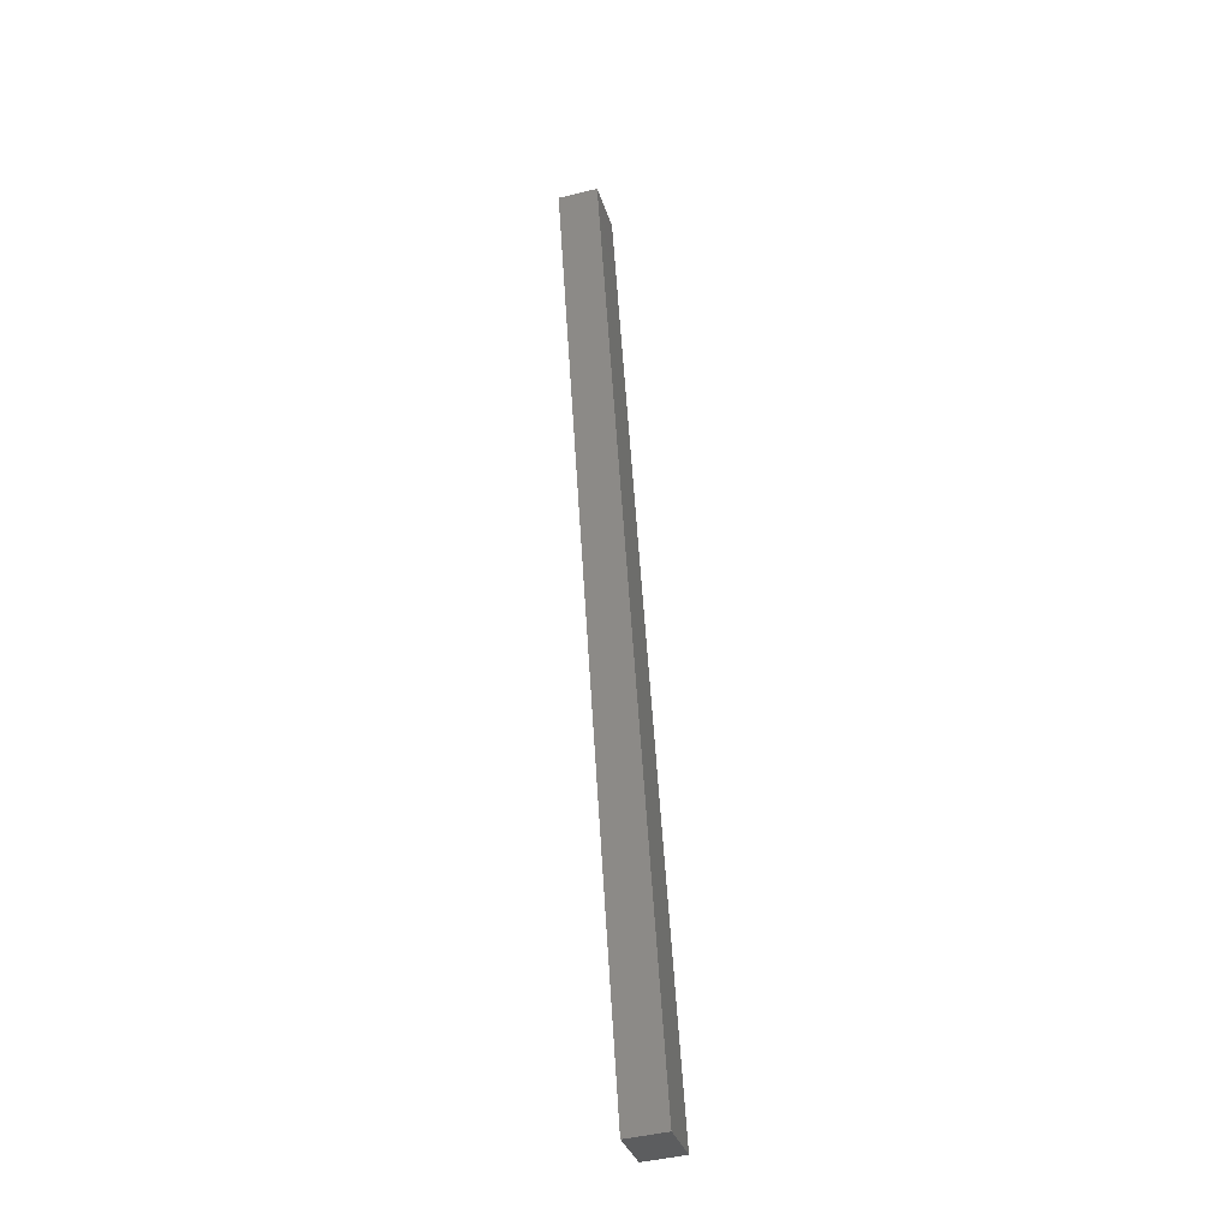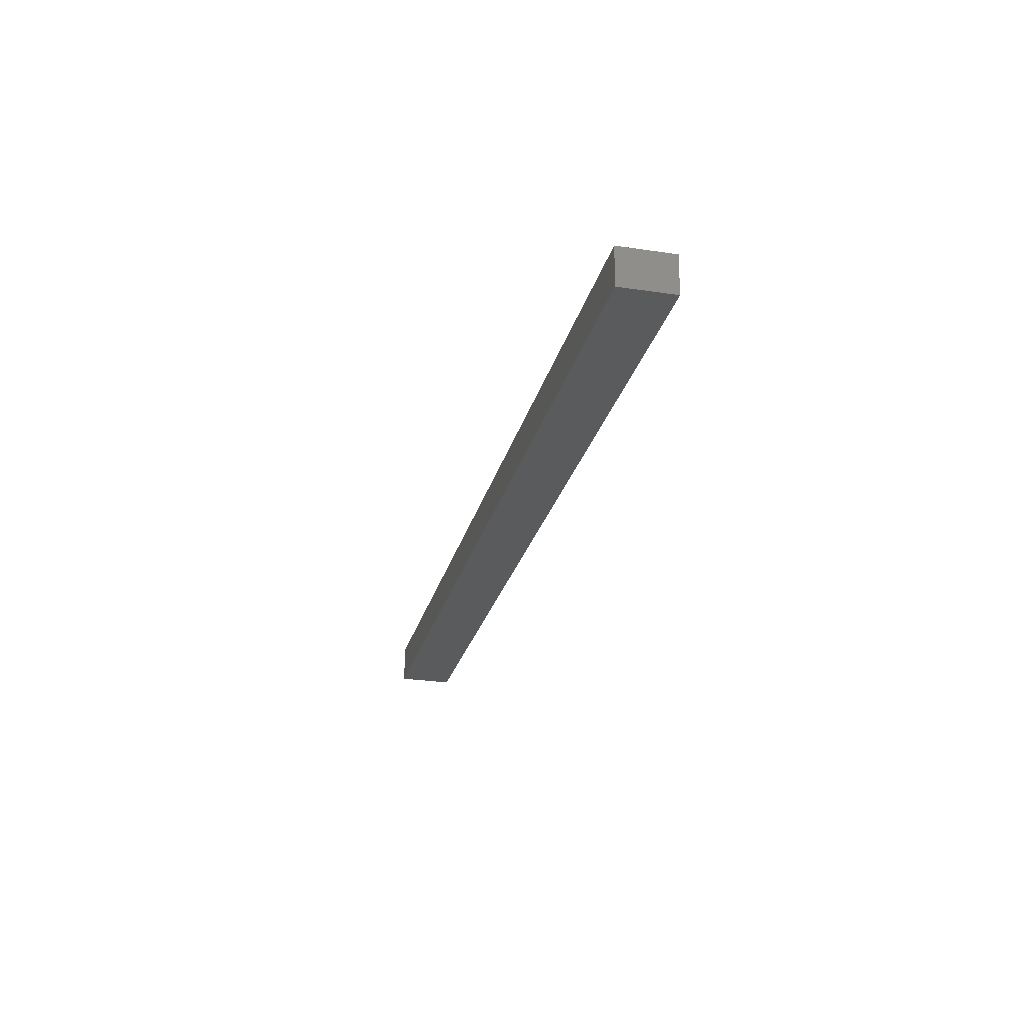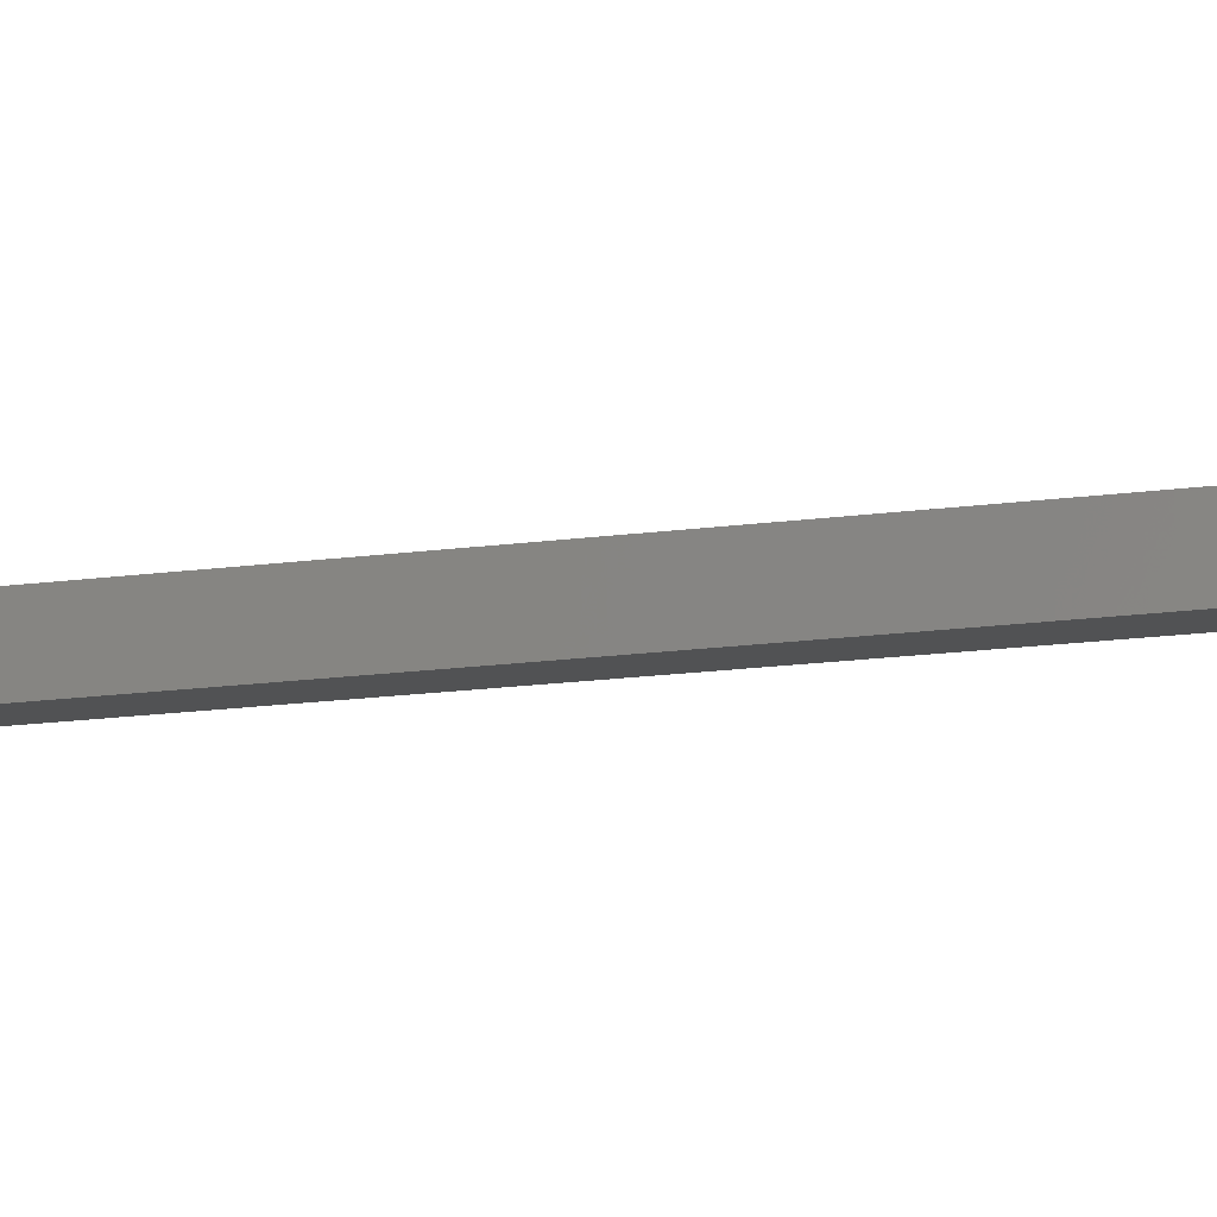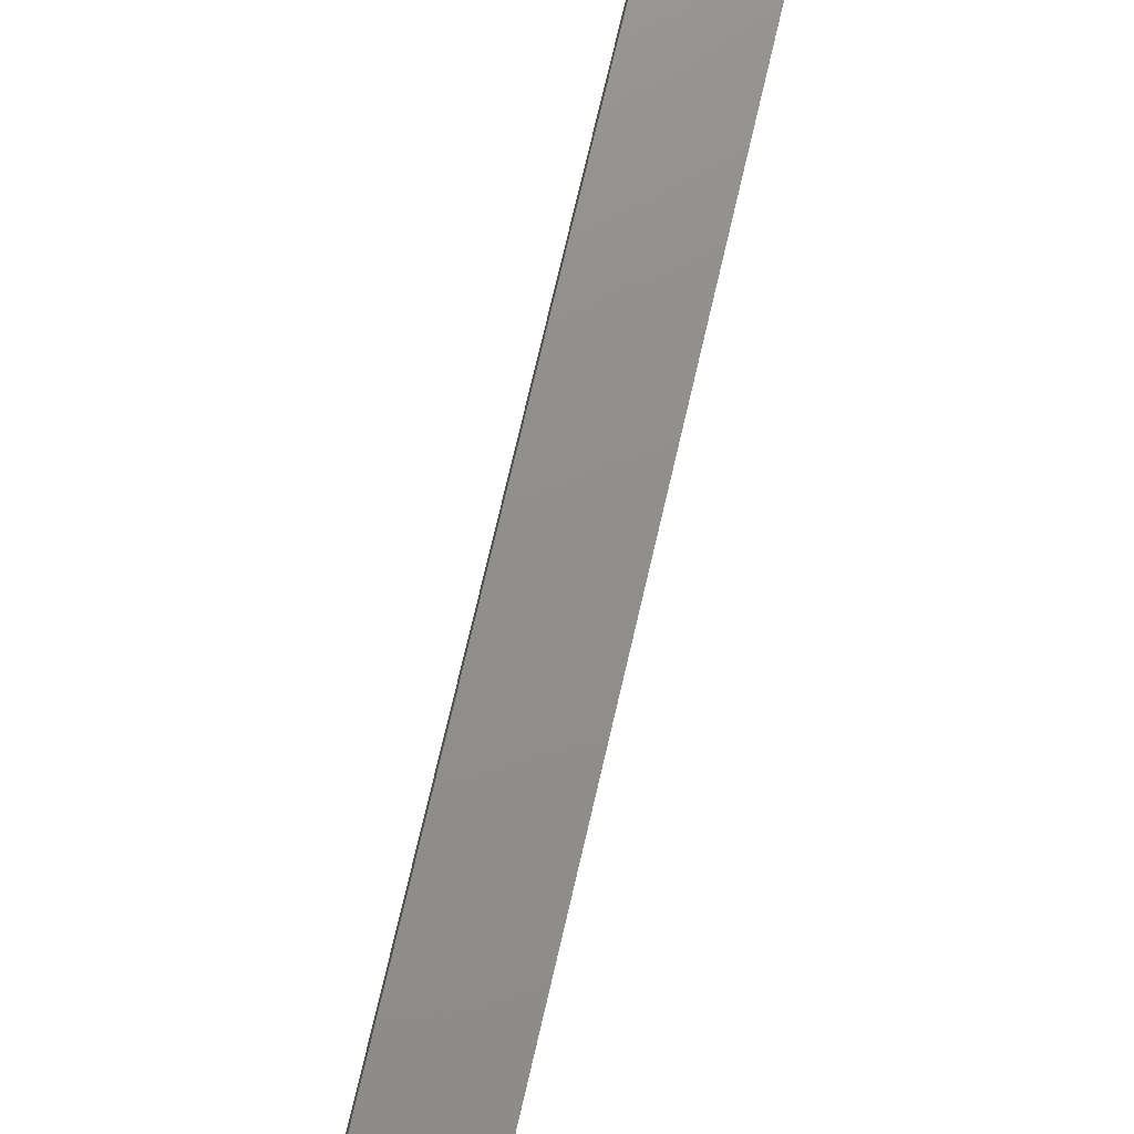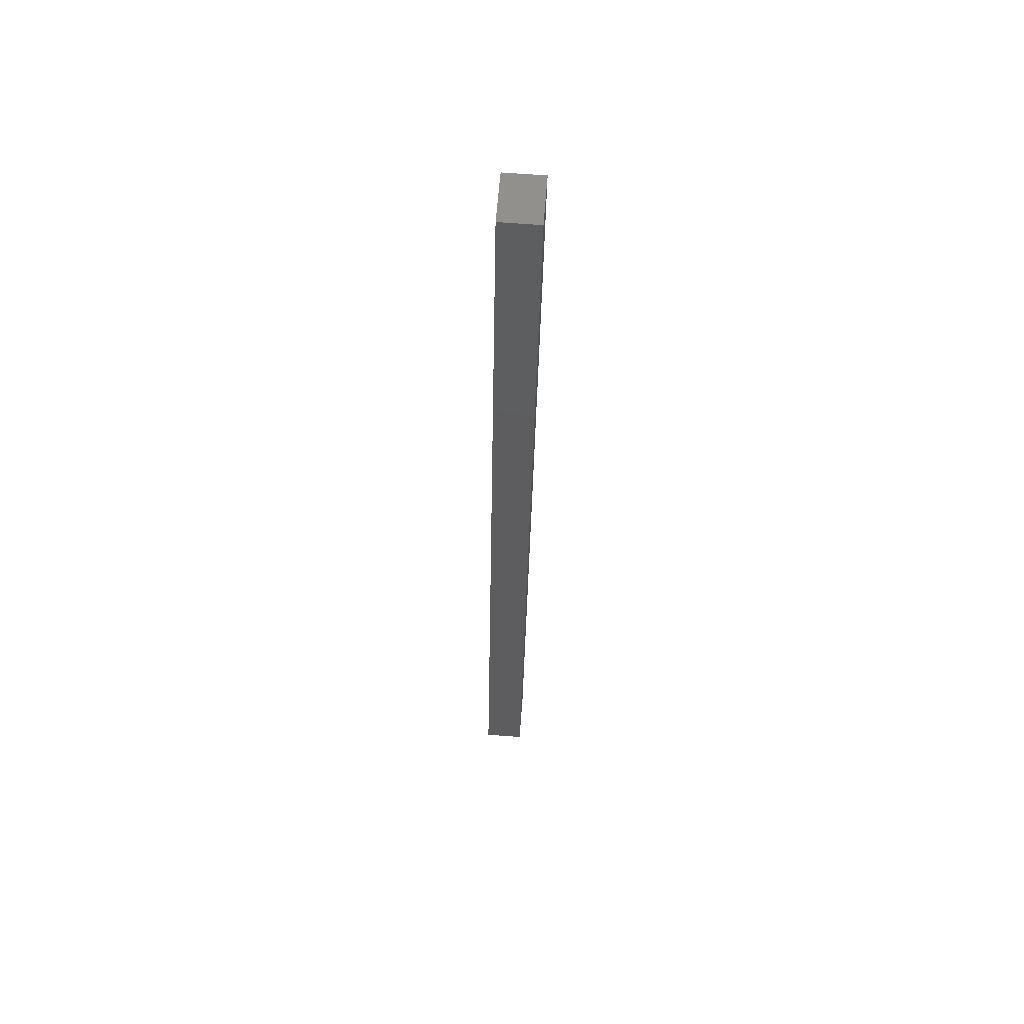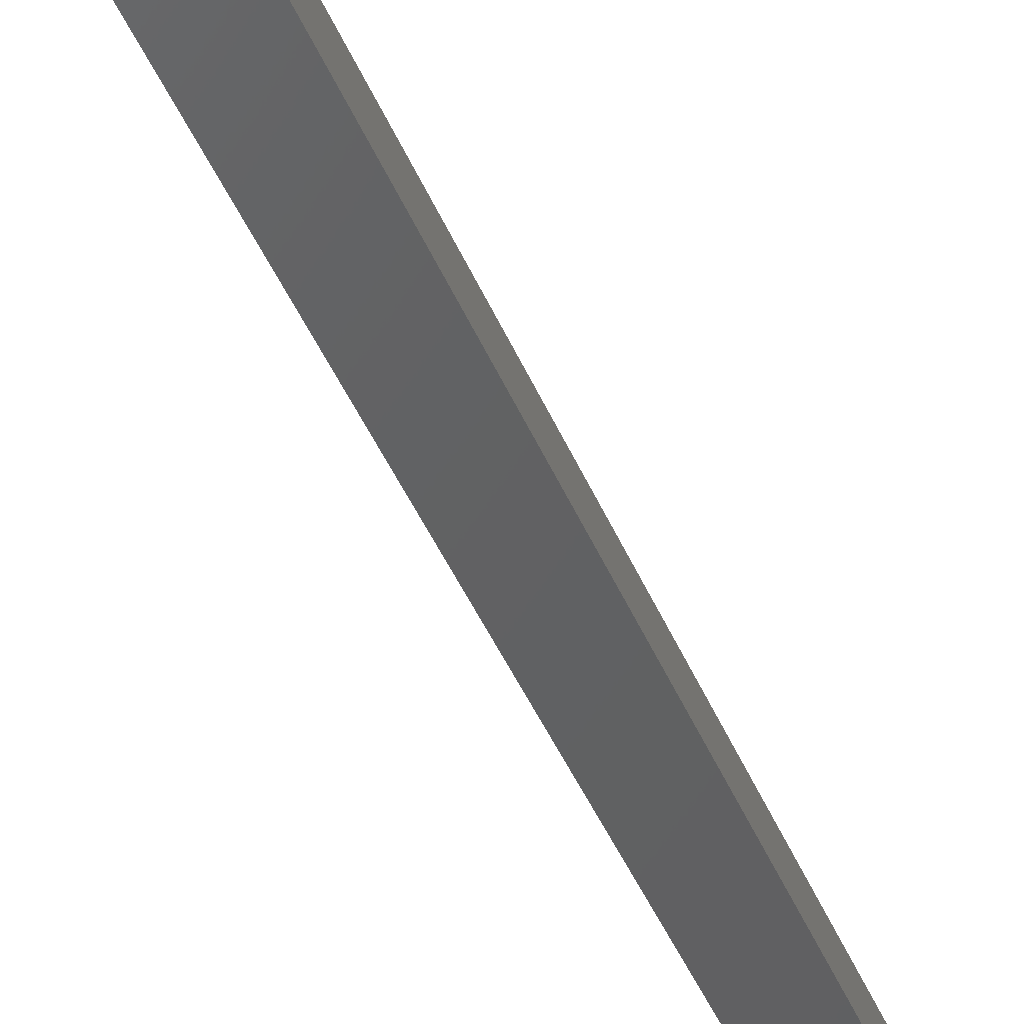
<metadata>
{"format":"stl","ext":"stl","renderer":"f3d","projection":"perspective","resolution":1024,"background":"white","views":[{"elev":-46.0,"azim":112.3,"up":"+Z"},{"elev":64.9,"azim":6.9,"up":"+Z"},{"elev":-14.4,"azim":-64.6,"up":"+Y"},{"elev":70.4,"azim":-153.8,"up":"+Y"},{"elev":70.5,"azim":-79.1,"up":"+Z"},{"elev":-41.4,"azim":34.6,"up":"+Y"}]}
</metadata>
<code>
# stl→obj: 10 verts, 16 faces
v 8851 1138 5359
v 8956 1151 5804
v 8848 1163 5359
v 8953 1175 5804
v 8851 1138 5205
v 8848 1163 5205
v 8990 1155 5796
v 8987 1179 5796
v 8817 1134 5213
v 8814 1159 5213
f 1 2 3
f 3 2 4
f 5 6 7
f 7 6 8
f 9 5 1
f 1 5 7
f 2 1 7
f 10 6 9
f 9 6 5
f 4 8 3
f 3 8 6
f 10 3 6
f 7 8 2
f 2 8 4
f 3 10 1
f 1 10 9

</code>
